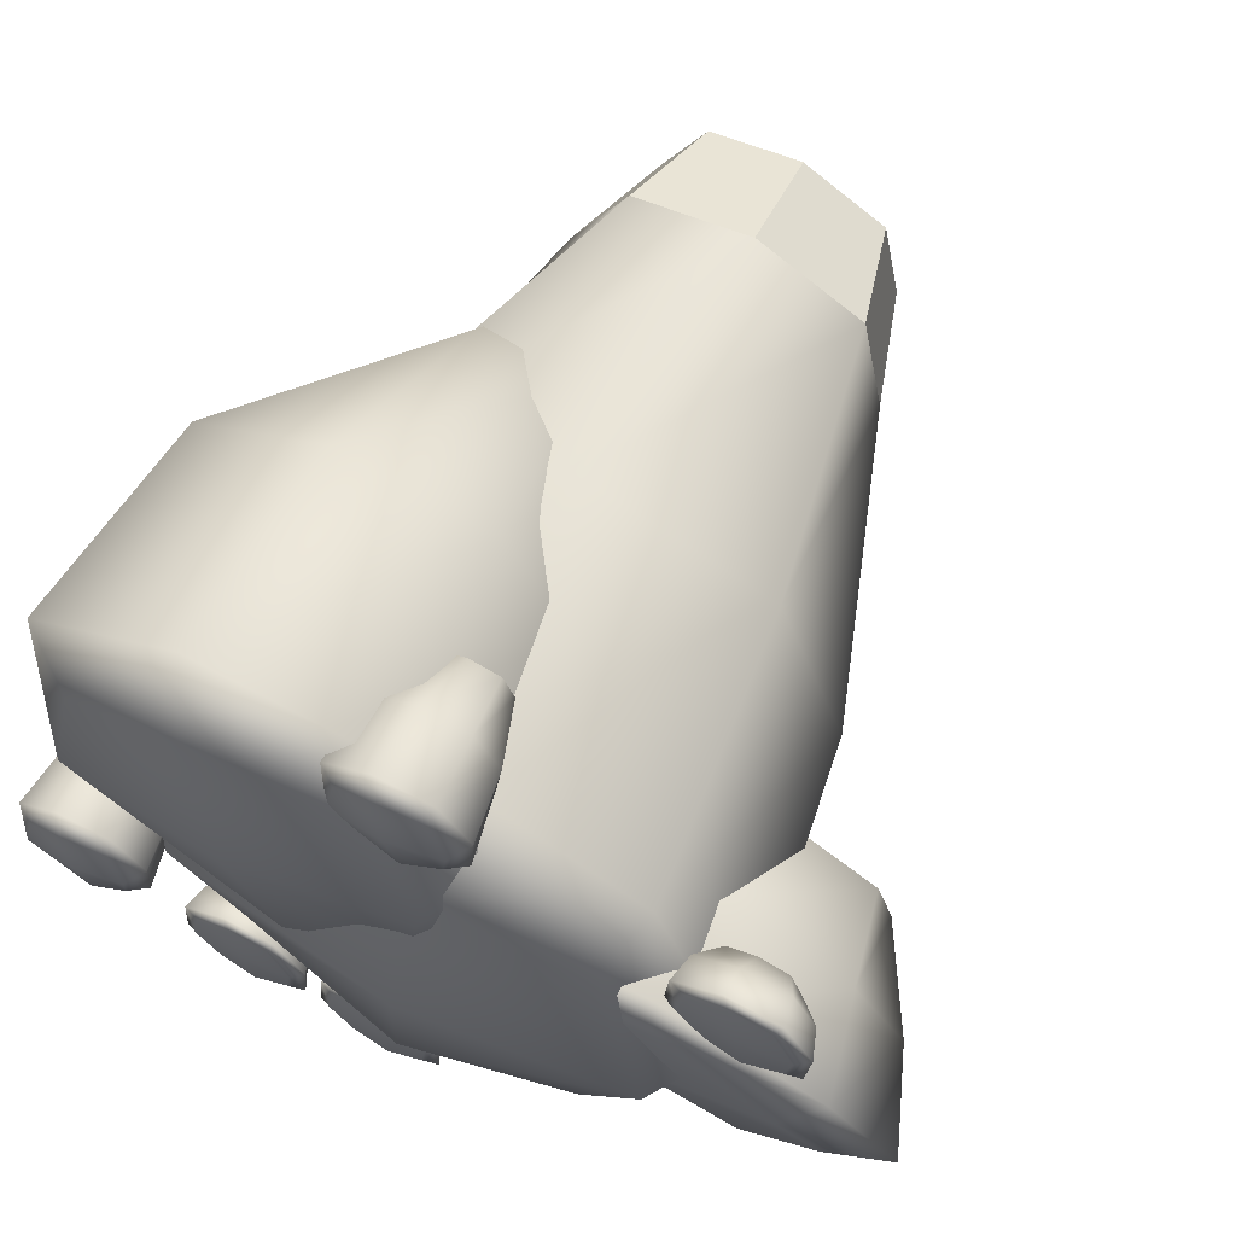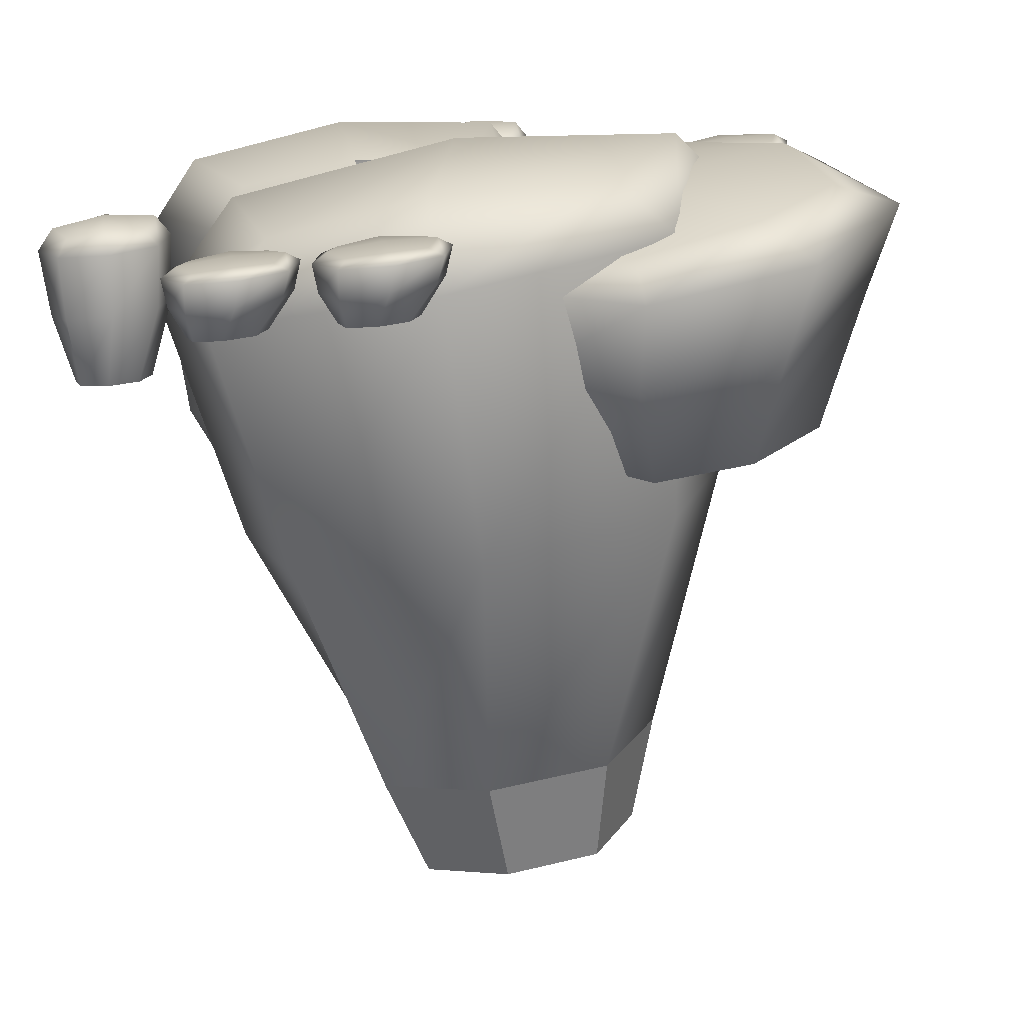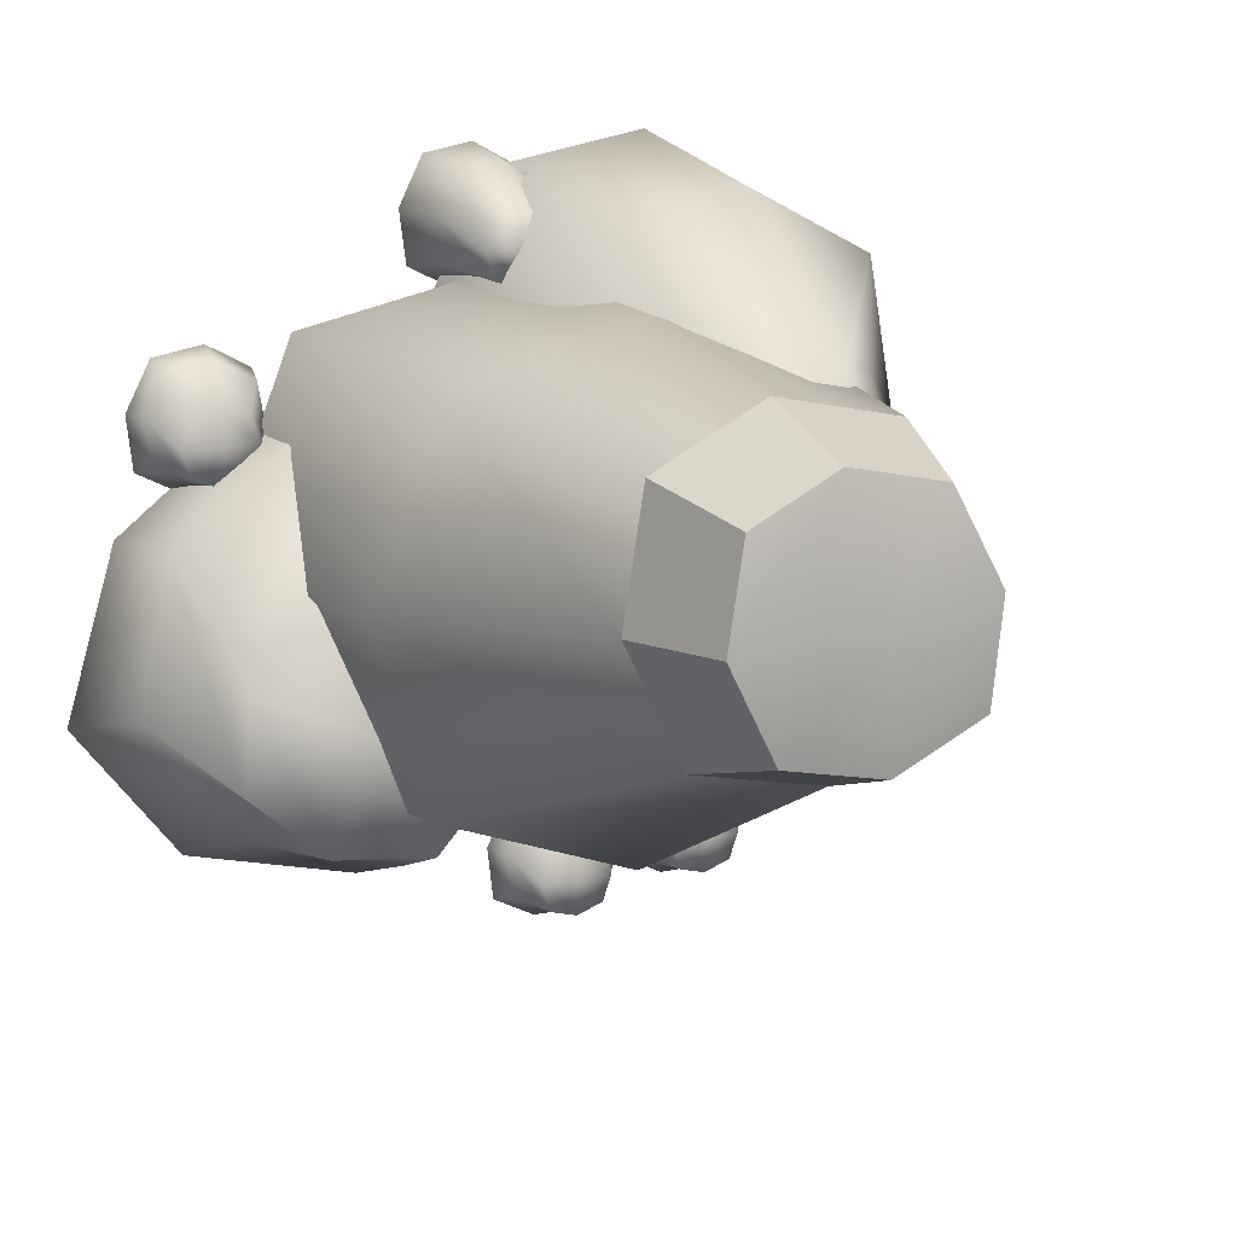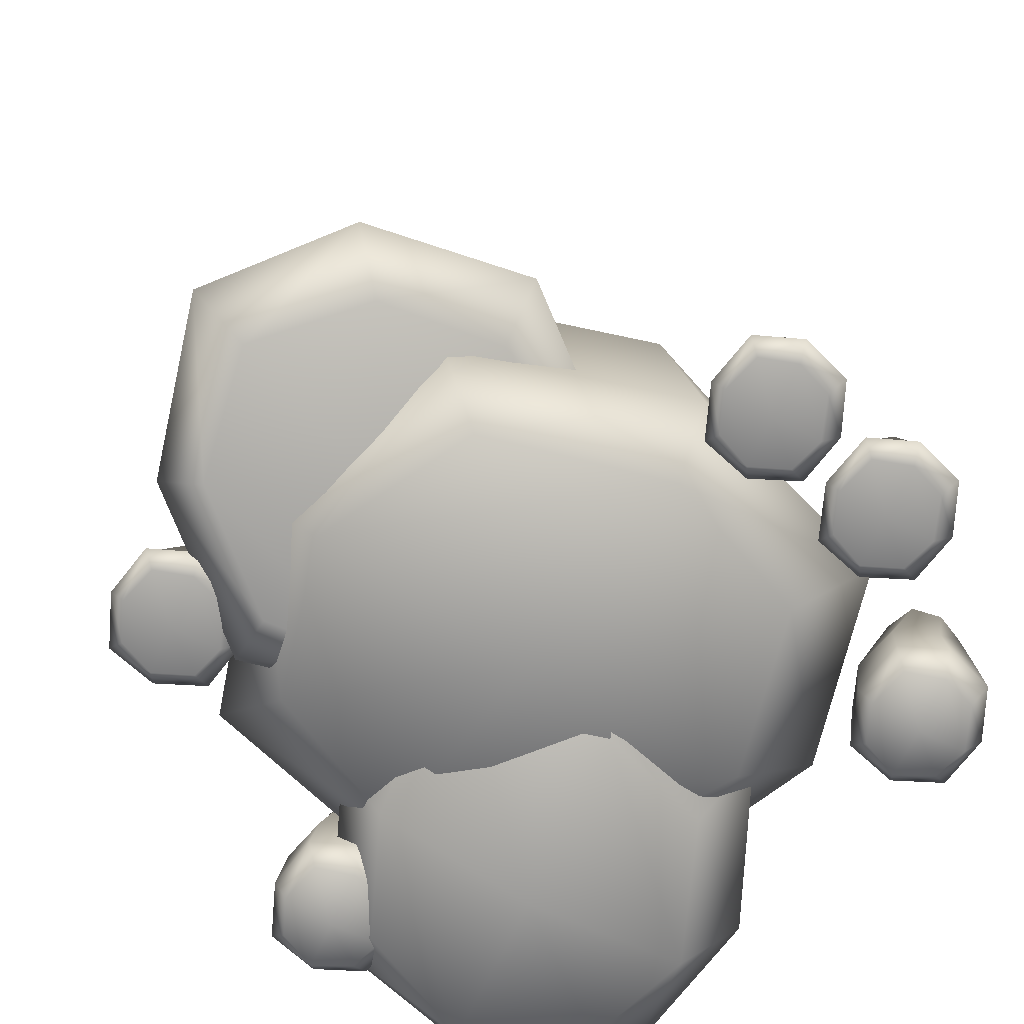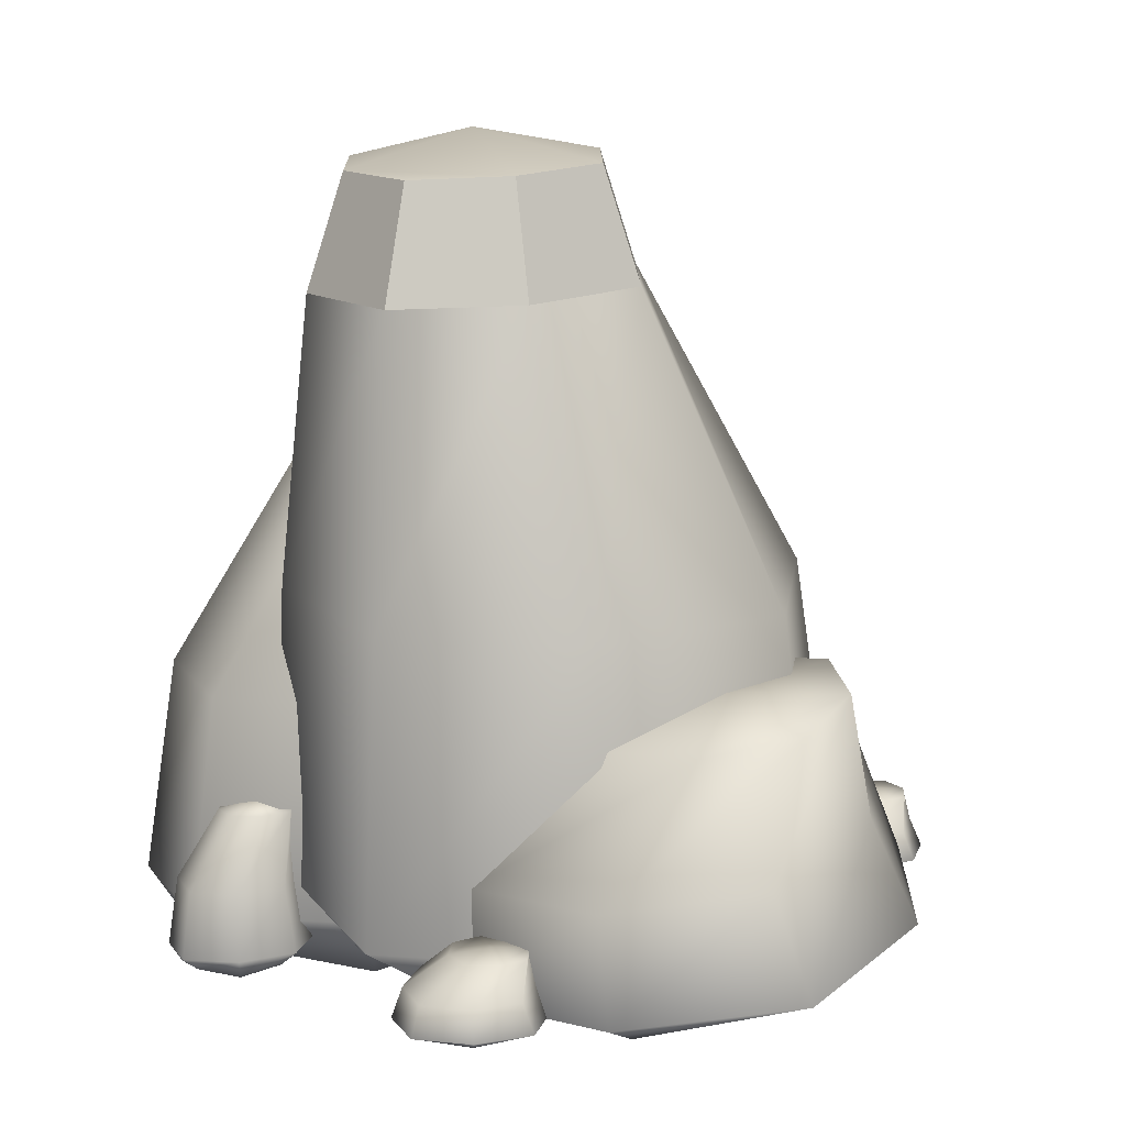
<metadata>
{"format":"obj","ext":"obj","renderer":"f3d","projection":"perspective","resolution":1024,"background":"white","views":[{"elev":64.0,"azim":27.2,"up":"+Z"},{"elev":-75.6,"azim":7.1,"up":"+Z"},{"elev":14.1,"azim":154.9,"up":"+Z"},{"elev":-68.4,"azim":147.7,"up":"+Y"},{"elev":13.9,"azim":77.8,"up":"+Y"}]}
</metadata>
<code>
g default
v 0.5565 0.2291 -0.7951
v 0.06725 0.1096 -0.1185
v 1.32 0.5182 -0.3656
v 0.7565 0.3881 0.4194
v 1.243 0.1267 -0.4103
v 0.7521 0.00327 0.2879
v 0.7546 0.03762 0.4642
v 1.452 0.2108 -0.4519
v 1.128 0.3079 -0.8746
v 1.014 0.6077 -0.7575
v 0.3179 0.9374 -0.5484
v 0.54 0.9727 -0.7646
v 0.84 0.8149 0.0145
v 0.518 0.8322 -0.029
v 1.112 0.9099 -0.5249
v 1.07 0.8517 -0.2133
v 0.8698 0.9569 -0.7327
v -0.1212 0.1847 -0.1326
v 0.5719 0.3488 -1
v 0.07905 0.2905 -0.6617
v 0.1165 0.612 -0.5886
v 0.5228 0.654 -0.8891
v 1.17 0.4305 0.1148
v 1.249 0.1004 0.1015
v 1.13 0.01988 0.002582
v 0.3317 0.00937 0.2245
v 0.1726 0.1597 -0.5059
v 0.9712 0.1702 -0.7277
v 0.2009 0.08304 0.3144
v 0.2723 0.4348 0.2838
v 0.7033 0.9311 -0.3858
v 0.6472 0.05455 -0.2422
v -0.786 0.05217 -1.154
v -0.8299 0.04816 -0.8971
v -0.5296 0.164 -1.151
v -0.5796 0.1617 -0.8546
v -0.5419 0.05319 -1.135
v -0.5833 0.04917 -0.8725
v -0.5611 0.06781 -0.8261
v -0.4926 0.07685 -1.178
v -0.6408 0.07721 -1.255
v -0.6685 0.1641 -1.222
v -0.8157 0.2559 -0.9969
v -0.8472 0.2562 -1.086
v -0.8148 0.2576 -1.177
v -0.6249 0.2588 -0.9962
v -0.7206 0.2571 -0.9658
v -0.6228 0.2604 -1.185
v -0.592 0.2601 -1.091
v -0.7185 0.2593 -1.211
v -0.8868 0.06552 -0.8792
v -0.8127 0.07457 -1.217
v -0.9036 0.06967 -1.056
v -0.8707 0.1611 -0.9018
v -0.8959 0.1622 -1.055
v -0.8236 0.1634 -1.194
v -0.5058 0.1629 -0.9953
v -0.473 0.07271 -0.9946
v -0.5158 0.04387 -1.002
v -0.7084 0.04199 -0.8339
v -0.8526 0.04311 -1.02
v -0.66 0.045 -1.188
v -0.7359 0.06516 -0.7951
v -0.7333 0.161 -0.8291
v -0.719 0.2681 -1.093
v -0.6828 0.03426 -1.006
v -0.3097 0.05217 -1.237
v -0.3536 0.04816 -0.9805
v -0.05327 0.164 -1.235
v -0.1034 0.1617 -0.938
v -0.06556 0.05319 -1.219
v -0.107 0.04917 -0.9559
v -0.08485 0.06781 -0.9095
v -0.01627 0.07685 -1.262
v -0.1645 0.07721 -1.339
v -0.1922 0.1641 -1.305
v -0.3394 0.2559 -1.08
v -0.3709 0.2562 -1.17
v -0.3385 0.2576 -1.26
v -0.1486 0.2588 -1.08
v -0.2443 0.2571 -1.049
v -0.1465 0.2604 -1.268
v -0.1157 0.2601 -1.174
v -0.2422 0.2593 -1.295
v -0.4105 0.06552 -0.9626
v -0.3364 0.07457 -1.301
v -0.4273 0.06967 -1.139
v -0.3944 0.1611 -0.9851
v -0.4196 0.1622 -1.139
v -0.3473 0.1634 -1.278
v -0.02955 0.1629 -1.079
v 0.00326 0.07271 -1.078
v -0.03949 0.04387 -1.085
v -0.2321 0.04199 -0.9173
v -0.3763 0.04311 -1.103
v -0.1837 0.045 -1.271
v -0.2596 0.06516 -0.8785
v -0.257 0.161 -0.9125
v -0.2427 0.2681 -1.176
v -0.2065 0.03426 -1.09
v 0.8775 0.05217 0.3272
v 0.8336 0.04816 0.5836
v 1.134 0.164 0.3296
v 1.084 0.1617 0.6261
v 1.122 0.05319 0.3455
v 1.08 0.04917 0.6082
v 1.102 0.06781 0.6547
v 1.171 0.07685 0.3024
v 1.023 0.07721 0.2254
v 0.995 0.1641 0.259
v 0.8477 0.2559 0.4839
v 0.8163 0.2562 0.3945
v 0.8487 0.2576 0.3039
v 1.039 0.2588 0.4845
v 0.9429 0.2571 0.5149
v 1.041 0.2604 0.296
v 1.071 0.2601 0.3897
v 0.9449 0.2593 0.2692
v 0.7766 0.06552 0.6015
v 0.8507 0.07457 0.2635
v 0.7599 0.06967 0.4249
v 0.7927 0.1611 0.579
v 0.7675 0.1622 0.4253
v 0.8399 0.1634 0.2866
v 1.158 0.1629 0.4854
v 1.19 0.07271 0.4862
v 1.148 0.04387 0.4786
v 0.9551 0.04199 0.6468
v 0.8109 0.04311 0.461
v 1.003 0.045 0.2929
v 0.9276 0.06516 0.6856
v 0.9302 0.161 0.6516
v 0.9445 0.2681 0.3878
v 0.9807 0.03426 0.4746
v -1.244 -0.03973 -0.6564
v -1.288 -0.04913 -0.4
v -0.9878 0.2218 -0.654
v -1.038 0.2165 -0.3575
v -1 -0.03736 -0.6381
v -1.042 -0.04676 -0.3754
v -1.019 -0.003156 -0.329
v -0.9508 0.018 -0.6812
v -1.099 0.01886 -0.7582
v -1.127 0.2221 -0.7246
v -1.274 0.4369 -0.4997
v -1.305 0.4378 -0.5891
v -1.273 0.4409 -0.6797
v -1.083 0.4438 -0.4991
v -1.179 0.4397 -0.4687
v -1.081 0.4475 -0.6876
v -1.05 0.4468 -0.594
v -1.177 0.4449 -0.7144
v -1.345 -0.00849 -0.3821
v -1.271 0.01266 -0.7201
v -1.362 0.001198 -0.5587
v -1.329 0.2152 -0.4046
v -1.354 0.2177 -0.5584
v -1.282 0.2206 -0.697
v -0.9641 0.2194 -0.4982
v -0.9313 0.00831 -0.4974
v -0.974 -0.05915 -0.505
v -1.167 -0.06357 -0.3368
v -1.311 -0.06093 -0.5226
v -1.118 -0.05652 -0.6907
v -1.194 -0.009349 -0.298
v -1.192 0.215 -0.332
v -1.177 0.4654 -0.5958
v -1.141 -0.08164 -0.509
v -0.7486 -0.04775 0.1263
v -0.8908 -0.07823 0.9575
v -0.07957 0.7831 1.095
v 0.04297 -0.04006 0.1855
v -0.09134 -0.07054 1.037
v -0.01955 0.07083 1.188
v 0.2028 0.1394 0.04571
v -0.2777 0.1422 -0.2037
v -0.3675 0.8012 -0.09482
v -0.845 1.098 0.6342
v -0.9469 1.101 0.3444
v -0.842 1.293 -0.0465
v -0.2264 1.52 0.6363
v -0.5365 1.507 0.7348
v -0.1195 1.53 0.3287
v -0.5299 1.523 -0.06168
v -1.075 0.05353 1.016
v -0.8353 0.1221 -0.08019
v -1.13 0.08495 0.4429
v -1.023 0.7788 0.9425
v -1.105 0.7869 0.4442
v -0.8705 0.7964 -0.005456
v 0.1597 0.7924 0.6391
v 0.2661 0.108 0.6416
v 0.1275 -0.1107 0.6172
v -0.4969 -0.125 1.162
v -0.9644 -0.1165 0.5602
v -0.34 -0.1022 0.01494
v -0.586 0.05075 1.288
v -0.5777 0.7781 1.178
v -0.5313 1.59 0.3226
v -0.414 -0.1836 0.6042
v -0.05709 -0.03973 0.9077
v -0.101 -0.04913 1.164
v 0.1993 0.2218 0.9101
v 0.1492 0.2165 1.207
v 0.187 -0.03736 0.926
v 0.1456 -0.04676 1.189
v 0.1678 -0.003156 1.235
v 0.2363 0.018 0.8829
v 0.08814 0.01886 0.8059
v 0.06043 0.2221 0.8395
v -0.08683 0.4369 1.064
v -0.1183 0.4378 0.975
v -0.0859 0.4409 0.8844
v 0.104 0.4438 1.065
v 0.008318 0.4397 1.095
v 0.1061 0.4475 0.8765
v 0.1369 0.4468 0.9702
v 0.01036 0.4449 0.8497
v -0.1579 -0.00849 1.182
v -0.08383 0.01266 0.844
v -0.1747 0.001198 1.005
v -0.1418 0.2152 1.159
v -0.167 0.2177 1.006
v -0.09469 0.2206 0.8671
v 0.2231 0.2194 1.066
v 0.2559 0.00831 1.067
v 0.2131 -0.05915 1.059
v 0.02052 -0.06357 1.227
v -0.1237 -0.06093 1.042
v 0.06893 -0.05652 0.8734
v -0.006961 -0.009349 1.266
v -0.004398 0.215 1.232
v 0.009938 0.4654 0.9683
v 0.04611 -0.08164 1.055
v -0.5494 0.03725 0.4557
v 0.5697 -0.003223 0.4897
v -0.6922 1.163 -0.6389
v 0.6017 1.14 -0.6023
v -0.6172 0.04745 -0.596
v 0.5275 0.006982 -0.5761
v 0.7122 0.1947 -0.6982
v -0.8304 0.2857 -0.7804
v -1.07 0.2894 -0.1027
v -0.9103 1.164 -0.004617
v 0.3836 2.089 0.5913
v 0.02137 2.093 0.7787
v -0.3841 2.106 0.6947
v 0.2725 2.119 -0.2225
v 0.4591 2.101 0.1672
v -0.5324 2.135 -0.119
v -0.1516 2.132 -0.3064
v -0.5893 2.123 0.3051
v 0.6801 0.1717 0.7218
v -0.8049 0.2628 0.6077
v -0.06294 0.2134 0.8987
v 0.5744 1.135 0.6667
v -0.06586 1.145 0.8658
v -0.7002 1.158 0.6402
v -0.04233 1.153 -0.8329
v -0.05855 0.244 -0.9733
v -0.06517 -0.04637 -0.7865
v 0.7666 -0.06537 -0.06589
v 0.0608 -0.05402 0.6596
v -0.771 -0.03502 -0.06106
v 0.9485 0.168 0.02811
v 0.8021 1.134 0.03747
v 0.01733 -0.1432 -0.0722
v 0.001682 2.464 0.6551
v -0.3115 2.478 0.5903
v -0.07951 2.584 0.2361
v -0.47 2.495 0.2894
v 0.2814 2.461 0.5105
v 0.3398 2.473 0.1829
v 0.1957 2.491 -0.1181
v -0.1319 2.503 -0.1829
v -0.4261 2.506 -0.03818
g initialShadingGroup pCube9
f 19 20 21 22
f 12 11 31 17
f 31 14 13 16
f 17 31 16 15
f 23 4 7 24
f 3 23 24 8
f 5 25 32 28
f 25 6 26 32
f 32 26 2 27
f 28 32 27 1
f 29 7 4 30
f 8 9 10 3
f 9 19 22 10
f 22 21 11 12
f 4 23 16 13
f 23 3 15 16
f 3 10 17 15
f 10 22 12 17
f 1 27 20 19
f 27 2 18 20
f 26 6 7 29
f 24 7 6 25
f 8 24 25 5
f 5 28 9 8
f 28 1 19 9
f 52 53 55 56
f 53 51 54 55
f 45 44 65 50
f 44 43 47 65
f 65 47 46 49
f 50 65 49 48
f 57 36 39 58
f 35 57 58 40
f 37 59 66 62
f 59 38 60 66
f 66 60 34 61
f 62 66 61 33
f 51 63 64 54
f 63 39 36 64
f 40 41 42 35
f 41 52 56 42
f 56 55 44 45
f 55 54 43 44
f 54 64 47 43
f 64 36 46 47
f 36 57 49 46
f 57 35 48 49
f 35 42 50 48
f 42 56 45 50
f 33 61 53 52
f 61 34 51 53
f 34 60 63 51
f 60 38 39 63
f 58 39 38 59
f 40 58 59 37
f 37 62 41 40
f 62 33 52 41
f 86 87 89 90
f 87 85 88 89
f 79 78 99 84
f 78 77 81 99
f 99 81 80 83
f 84 99 83 82
f 91 70 73 92
f 69 91 92 74
f 71 93 100 96
f 93 72 94 100
f 100 94 68 95
f 96 100 95 67
f 85 97 98 88
f 97 73 70 98
f 74 75 76 69
f 75 86 90 76
f 90 89 78 79
f 89 88 77 78
f 88 98 81 77
f 98 70 80 81
f 70 91 83 80
f 91 69 82 83
f 69 76 84 82
f 76 90 79 84
f 67 95 87 86
f 95 68 85 87
f 68 94 97 85
f 94 72 73 97
f 92 73 72 93
f 74 92 93 71
f 71 96 75 74
f 96 67 86 75
f 120 121 123 124
f 121 119 122 123
f 113 112 133 118
f 112 111 115 133
f 133 115 114 117
f 118 133 117 116
f 125 104 107 126
f 103 125 126 108
f 105 127 134 130
f 127 106 128 134
f 134 128 102 129
f 130 134 129 101
f 119 131 132 122
f 131 107 104 132
f 108 109 110 103
f 109 120 124 110
f 124 123 112 113
f 123 122 111 112
f 122 132 115 111
f 132 104 114 115
f 104 125 117 114
f 125 103 116 117
f 103 110 118 116
f 110 124 113 118
f 101 129 121 120
f 129 102 119 121
f 102 128 131 119
f 128 106 107 131
f 126 107 106 127
f 108 126 127 105
f 105 130 109 108
f 130 101 120 109
f 154 155 157 158
f 155 153 156 157
f 147 146 167 152
f 146 145 149 167
f 167 149 148 151
f 152 167 151 150
f 159 138 141 160
f 137 159 160 142
f 139 161 168 164
f 161 140 162 168
f 168 162 136 163
f 164 168 163 135
f 153 165 166 156
f 165 141 138 166
f 142 143 144 137
f 143 154 158 144
f 158 157 146 147
f 157 156 145 146
f 156 166 149 145
f 166 138 148 149
f 138 159 151 148
f 159 137 150 151
f 137 144 152 150
f 144 158 147 152
f 135 163 155 154
f 163 136 153 155
f 136 162 165 153
f 162 140 141 165
f 160 141 140 161
f 142 160 161 139
f 139 164 143 142
f 164 135 154 143
f 186 187 189 190
f 187 185 188 189
f 180 179 199 184
f 179 178 182 199
f 199 182 181 183
f 191 171 174 192
f 172 193 200 196
f 193 173 194 200
f 200 194 170 195
f 196 200 195 169
f 185 197 198 188
f 197 174 171 198
f 190 189 179 180
f 189 188 178 179
f 188 198 182 178
f 198 171 181 182
f 171 191 183 181
f 177 190 180 184
f 169 195 187 186
f 195 170 185 187
f 170 194 197 185
f 194 173 174 197
f 192 174 173 193
f 175 192 193 172
f 196 169 186 176
f 220 221 223 224
f 221 219 222 223
f 213 212 233 218
f 212 211 215 233
f 233 215 214 217
f 218 233 217 216
f 225 204 207 226
f 203 225 226 208
f 205 227 234 230
f 227 206 228 234
f 234 228 202 229
f 230 234 229 201
f 219 231 232 222
f 231 207 204 232
f 208 209 210 203
f 209 220 224 210
f 224 223 212 213
f 223 222 211 212
f 222 232 215 211
f 232 204 214 215
f 204 225 217 214
f 225 203 216 217
f 203 210 218 216
f 210 224 213 218
f 201 229 221 220
f 229 202 219 221
f 202 228 231 219
f 228 206 207 231
f 226 207 206 227
f 208 226 227 205
f 205 230 209 208
f 230 201 220 209
f 254 255 257 258
f 255 253 256 257
f 269 268 270 271
f 268 272 273 270
f 270 273 274 275
f 271 270 275 276
f 259 238 241 260
f 237 259 260 242
f 239 261 267 264
f 261 240 262 267
f 267 262 236 263
f 264 267 263 235
f 253 265 266 256
f 265 241 238 266
f 242 243 244 237
f 243 254 258 244
f 258 257 246 247
f 257 256 245 246
f 256 266 249 245
f 266 238 248 249
f 238 259 251 248
f 259 237 250 251
f 237 244 252 250
f 244 258 247 252
f 235 263 255 254
f 263 236 253 255
f 236 262 265 253
f 262 240 241 265
f 260 241 240 261
f 242 260 261 239
f 239 264 243 242
f 264 235 254 243
f 247 246 268 269
f 252 247 269 271
f 246 245 272 268
f 245 249 273 272
f 249 248 274 273
f 248 251 275 274
f 251 250 276 275
f 250 252 271 276

</code>
